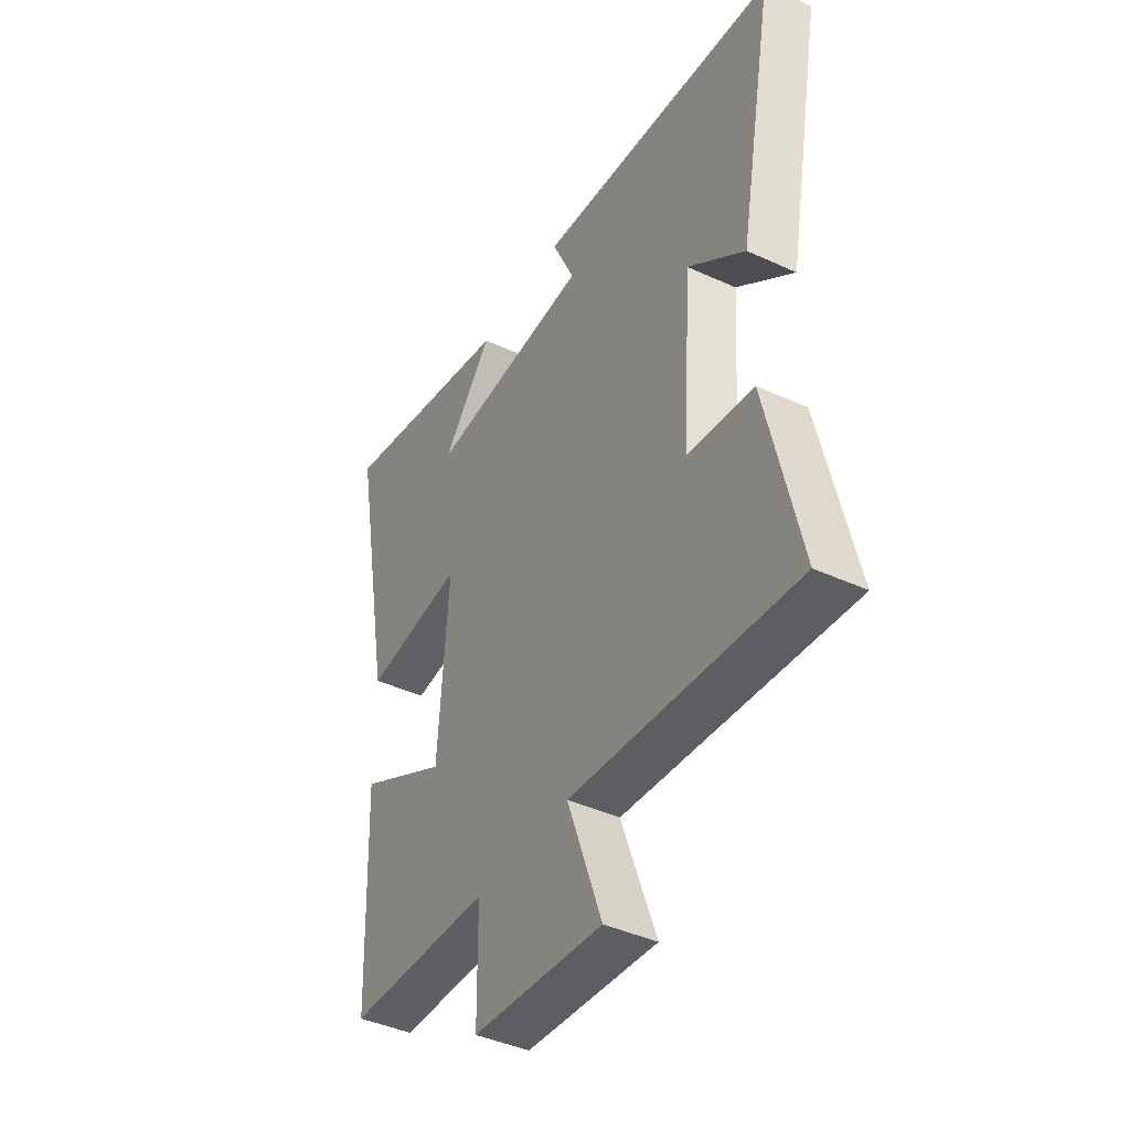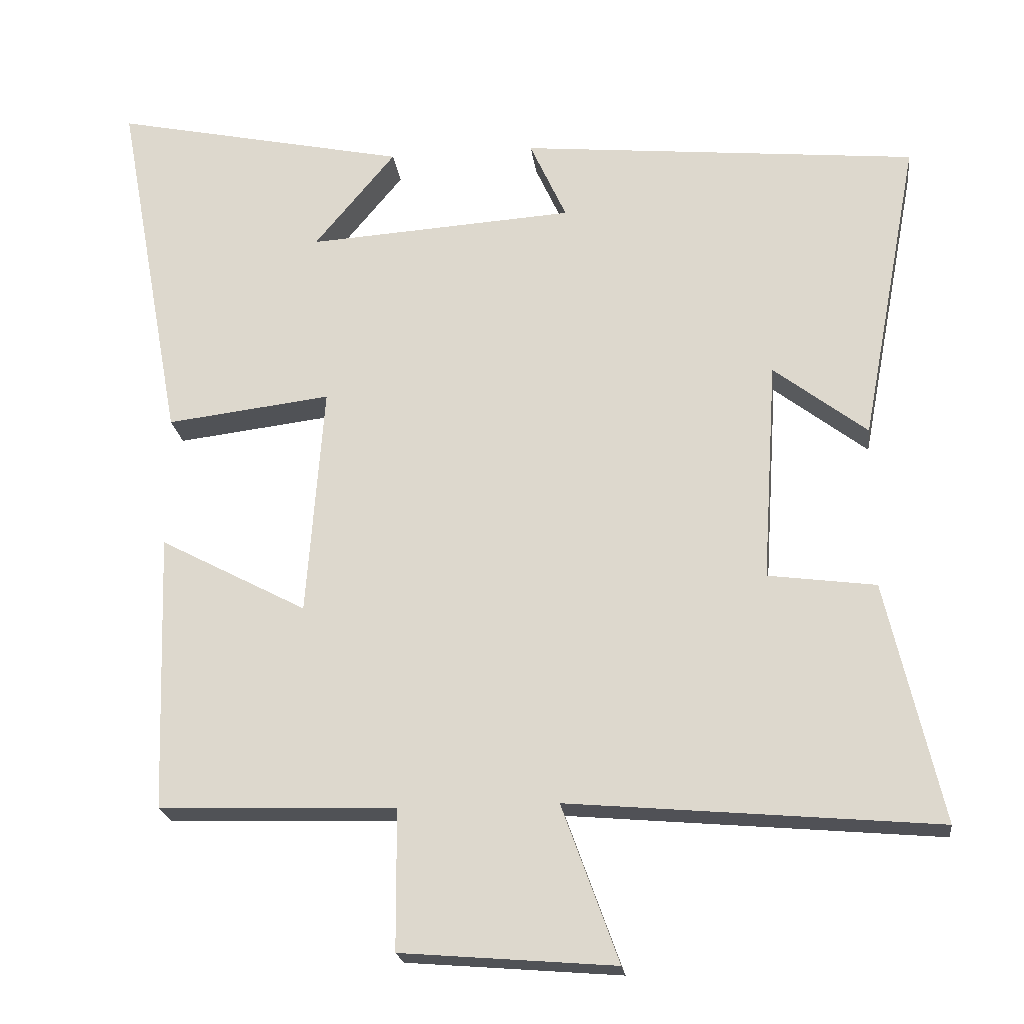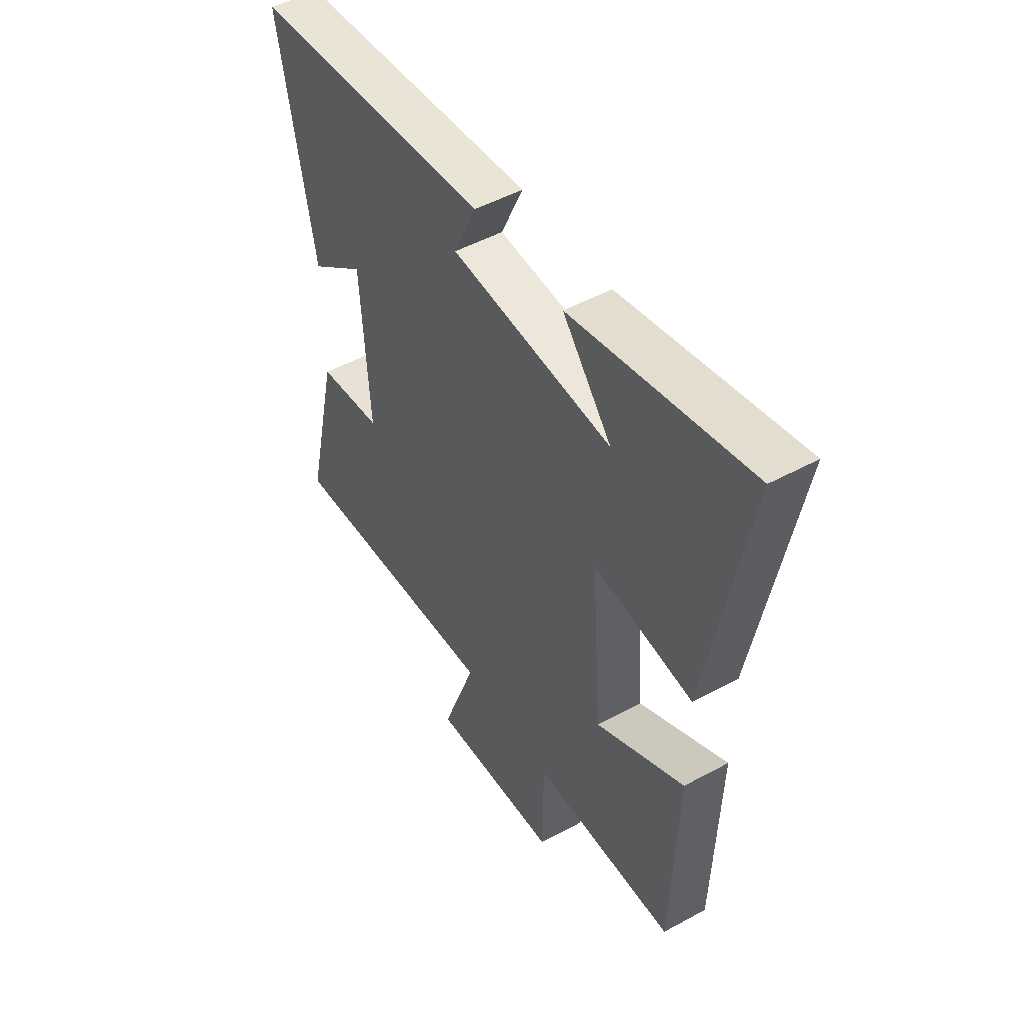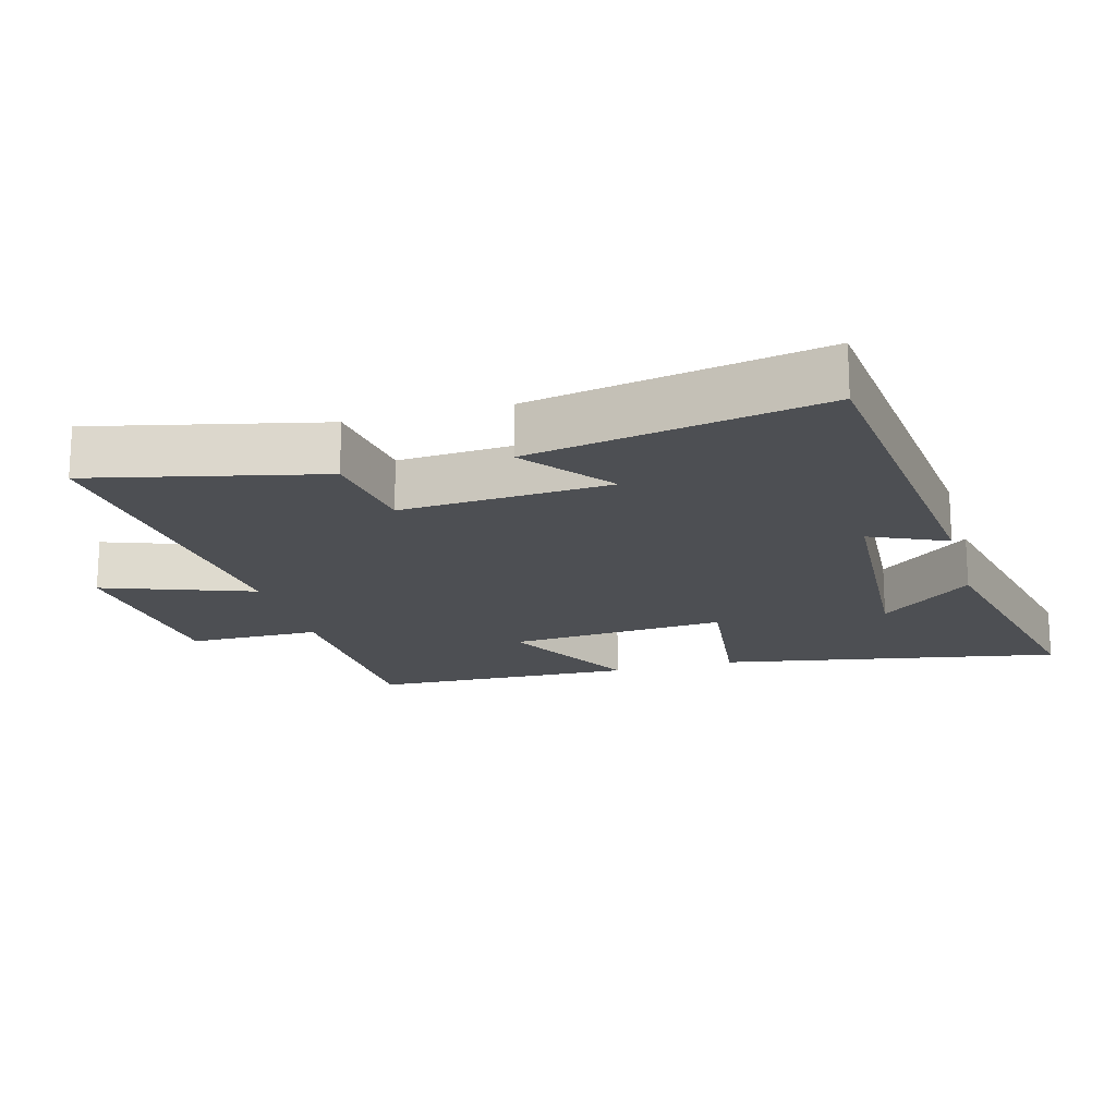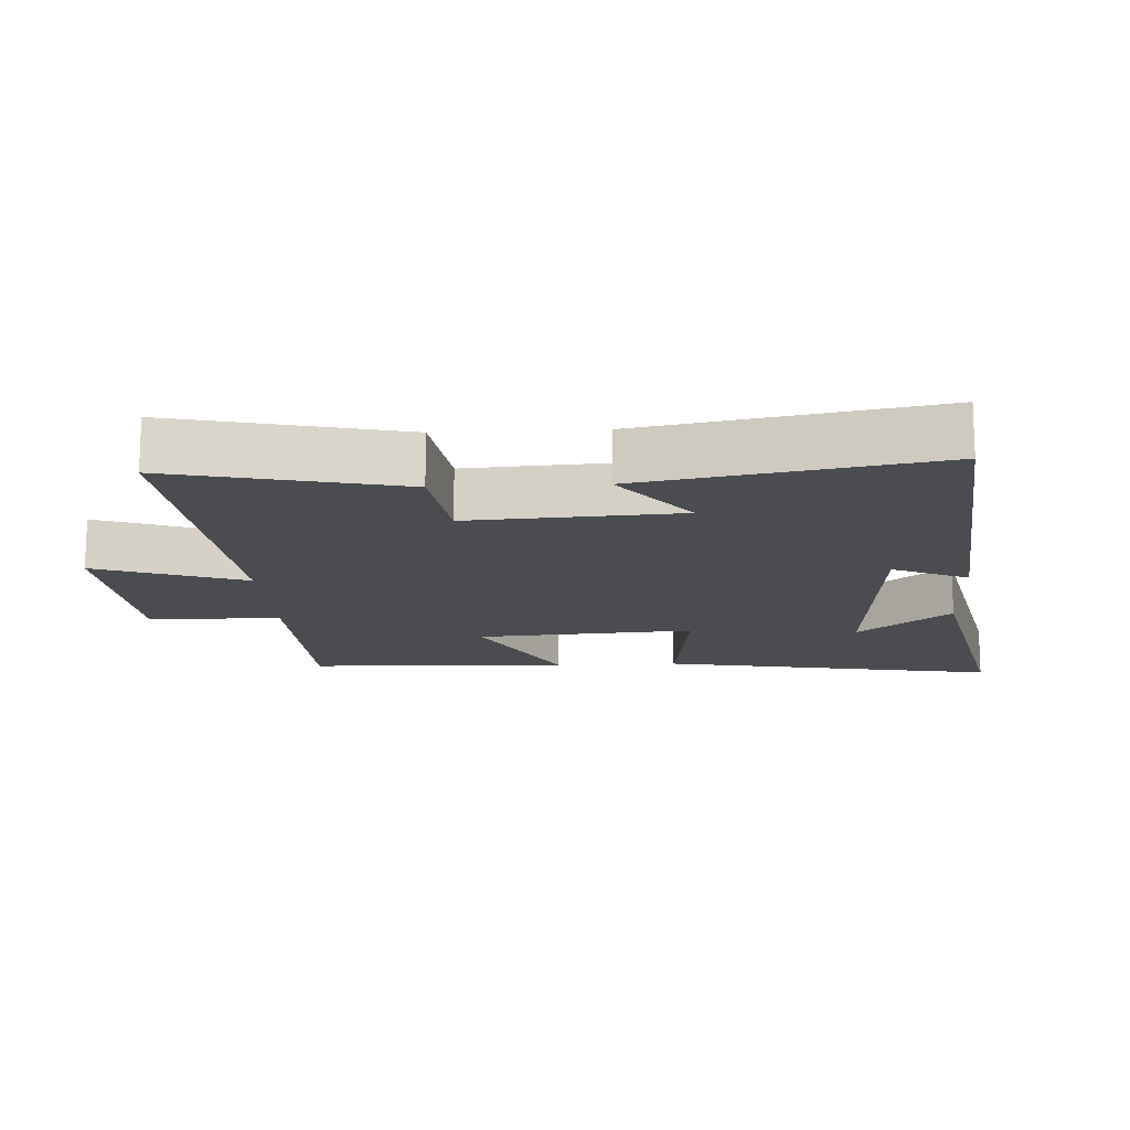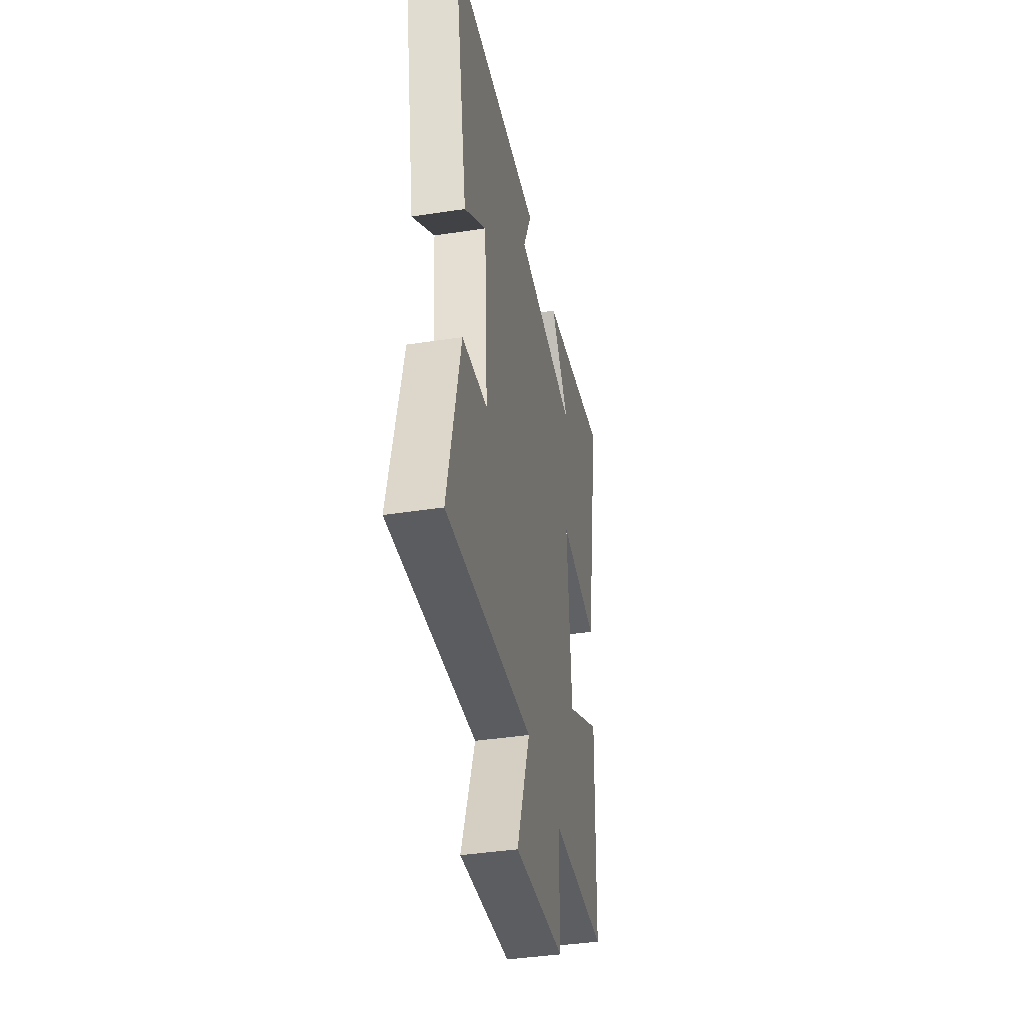
<metadata>
{"format":"obj","ext":"obj","renderer":"f3d","projection":"perspective","resolution":1024,"background":"white","views":[{"elev":-42.0,"azim":-118.9,"up":"+Z"},{"elev":-21.2,"azim":-172.9,"up":"+Z"},{"elev":49.4,"azim":58.9,"up":"+Z"},{"elev":-18.0,"azim":-74.5,"up":"+Y"},{"elev":-15.0,"azim":-87.0,"up":"+Y"},{"elev":-40.0,"azim":-79.2,"up":"+Z"}]}
</metadata>
<code>
v -0.577 0.07 -0.545
v -0.5 0.07 -0.21
v -0.35 0.07 -0.19
v -0.37 0.07 0.118
v -0.5 0.07 0.018
v -0.581 0.07 0.446
v -0.027 0.07 0.5
v -0.078 0.07 0.388
v 0.294 0.07 0.364
v 0.181 0.07 0.5
v 0.592 0.07 0.587
v 0.5 0.07 0.084
v 0.271 0.07 0.112
v 0.295 0.07 -0.21
v 0.5 0.07 -0.102
v 0.487 0.07 -0.49
v 0.157 0.07 -0.5
v 0.156 0.07 -0.695
v -0.142 0.07 -0.719
v -0.063 0.07 -0.5
v -0.577 0 -0.545
v -0.5 0 -0.21
v -0.35 0 -0.19
v -0.37 0 0.118
v -0.5 0 0.018
v -0.581 0 0.446
v -0.027 0 0.5
v -0.078 0 0.388
v 0.294 0 0.364
v 0.181 0 0.5
v 0.592 0 0.587
v 0.5 0 0.084
v 0.271 0 0.112
v 0.295 0 -0.21
v 0.5 0 -0.102
v 0.487 0 -0.49
v 0.157 0 -0.5
v 0.156 0 -0.695
v -0.142 0 -0.719
v -0.063 0 -0.5
f 17 18 19 20
f 16 17 20
f 15 16 20
f 14 15 20
f 13 14 20 1
f 11 12 13
f 9 10 11
f 9 11 13 1
f 6 7 8
f 5 6 8
f 4 5 8
f 3 4 8 9
f 1 2 3
f 1 3 9
f 40 39 38 37
f 40 37 36
f 40 36 35
f 40 35 34
f 21 40 34 33
f 33 32 31
f 31 30 29
f 21 33 31 29
f 28 27 26
f 28 26 25
f 28 25 24
f 29 28 24 23
f 23 22 21
f 29 23 21
f 1 21 22 2
f 2 22 23 3
f 3 23 24 4
f 4 24 25 5
f 5 25 26 6
f 6 26 27 7
f 7 27 28 8
f 8 28 29 9
f 9 29 30 10
f 10 30 31 11
f 11 31 32 12
f 12 32 33 13
f 13 33 34 14
f 14 34 35 15
f 15 35 36 16
f 16 36 37 17
f 17 37 38 18
f 18 38 39 19
f 19 39 40 20
f 20 40 21 1

</code>
